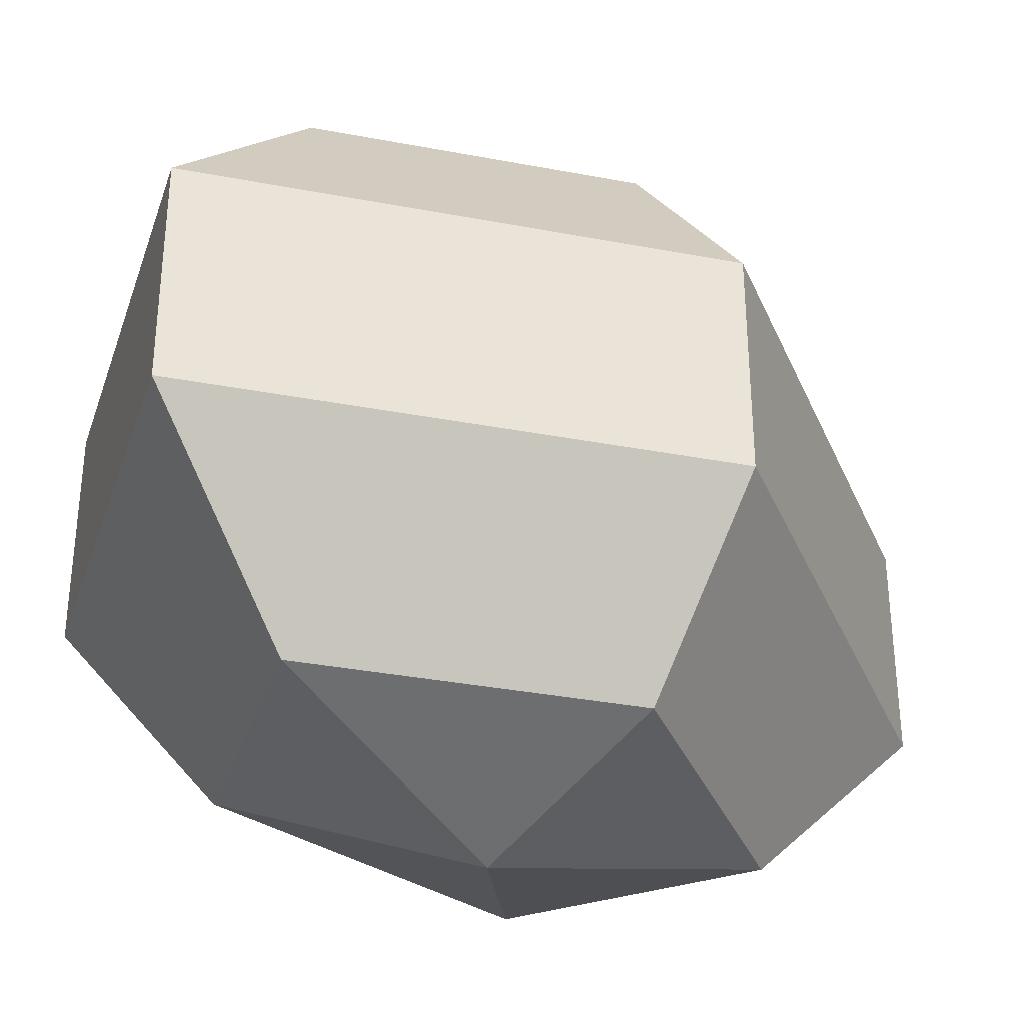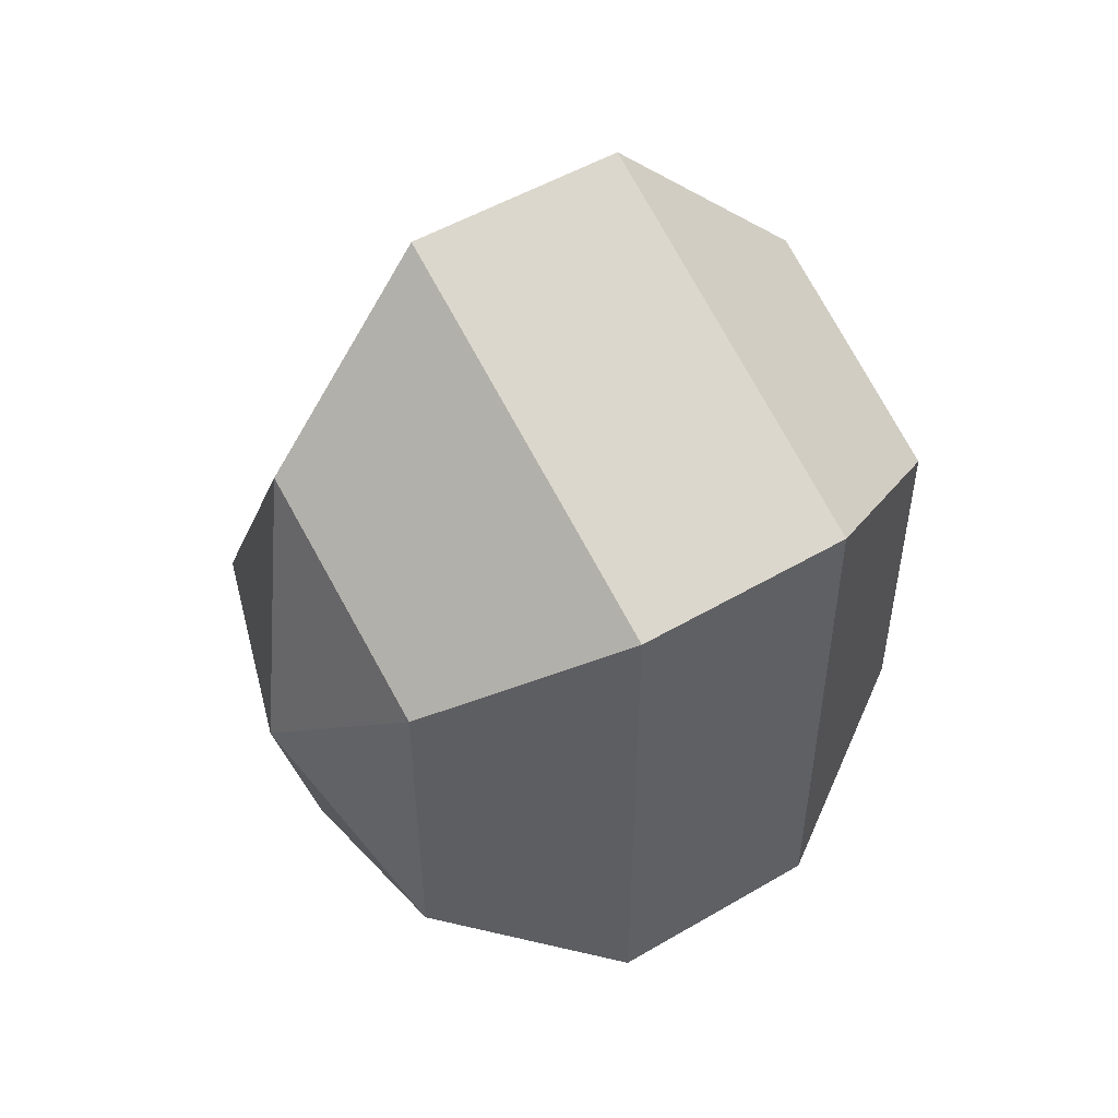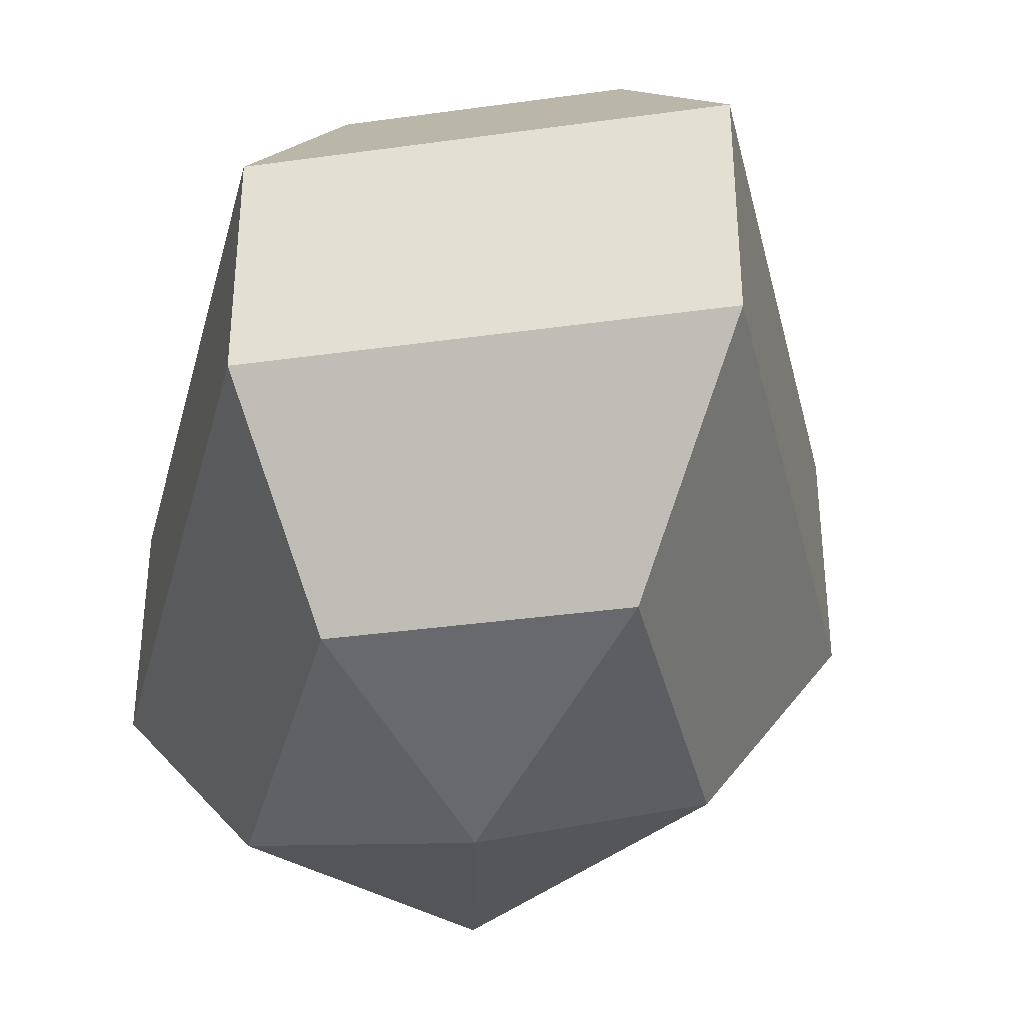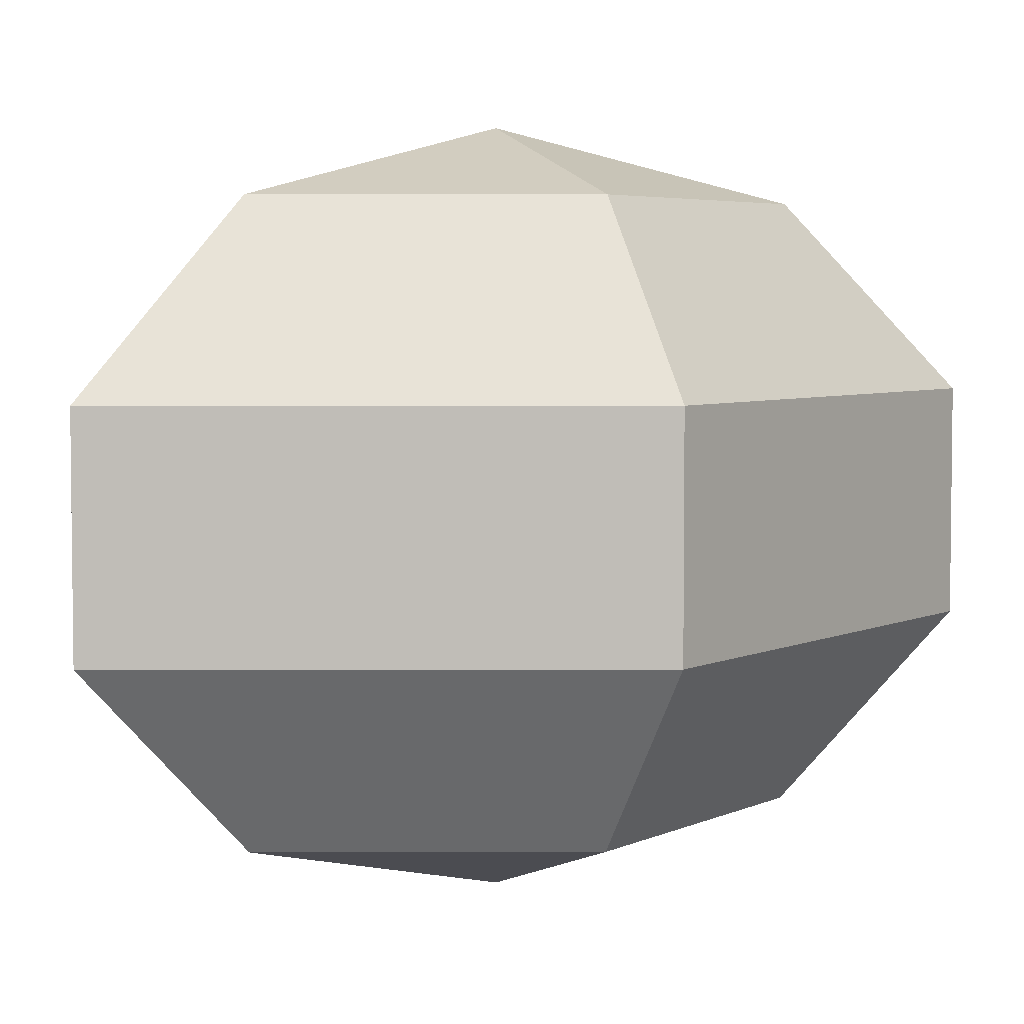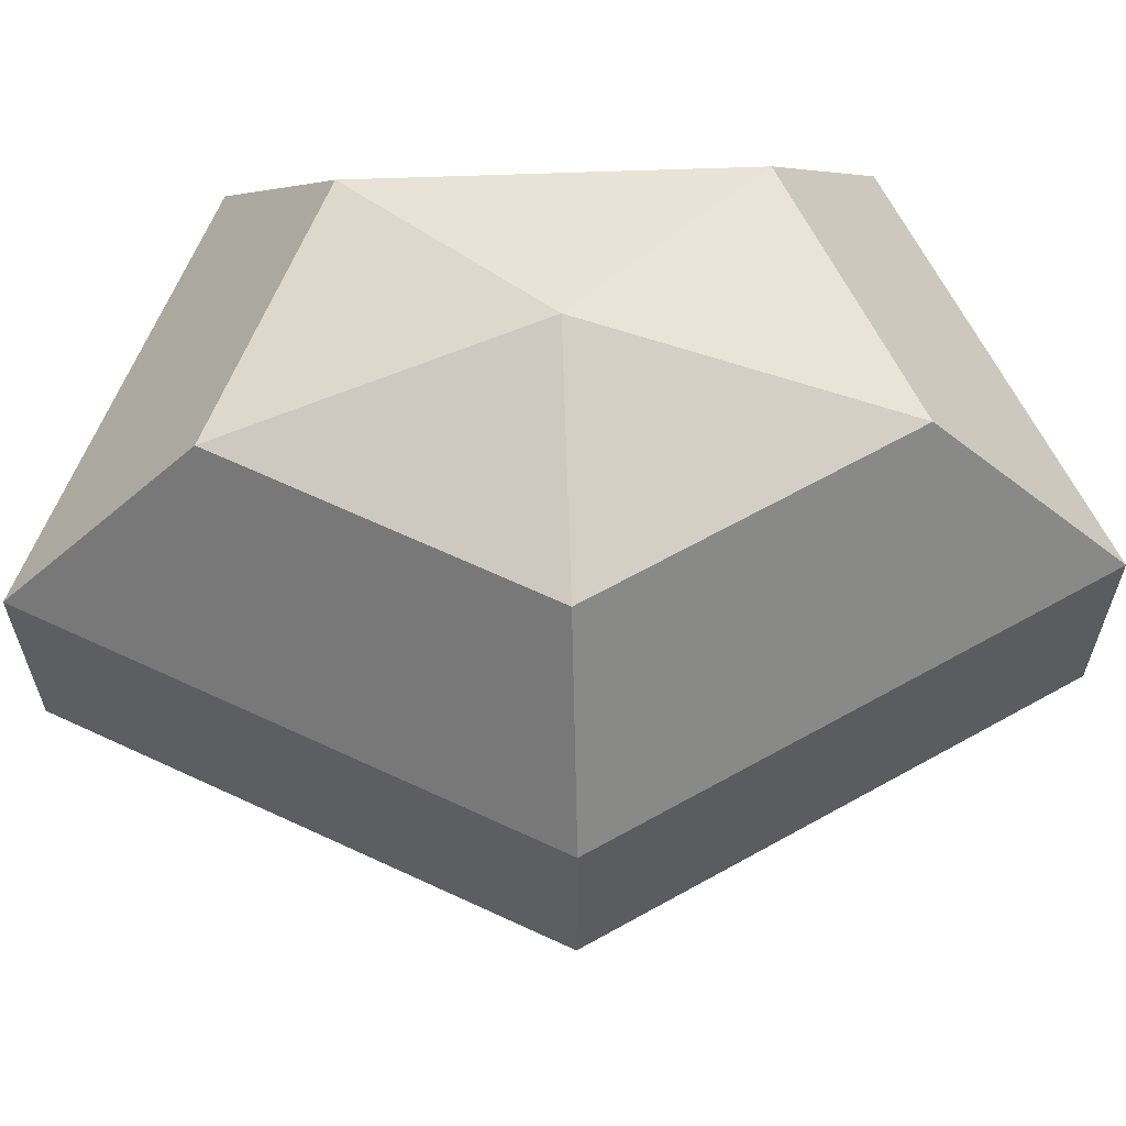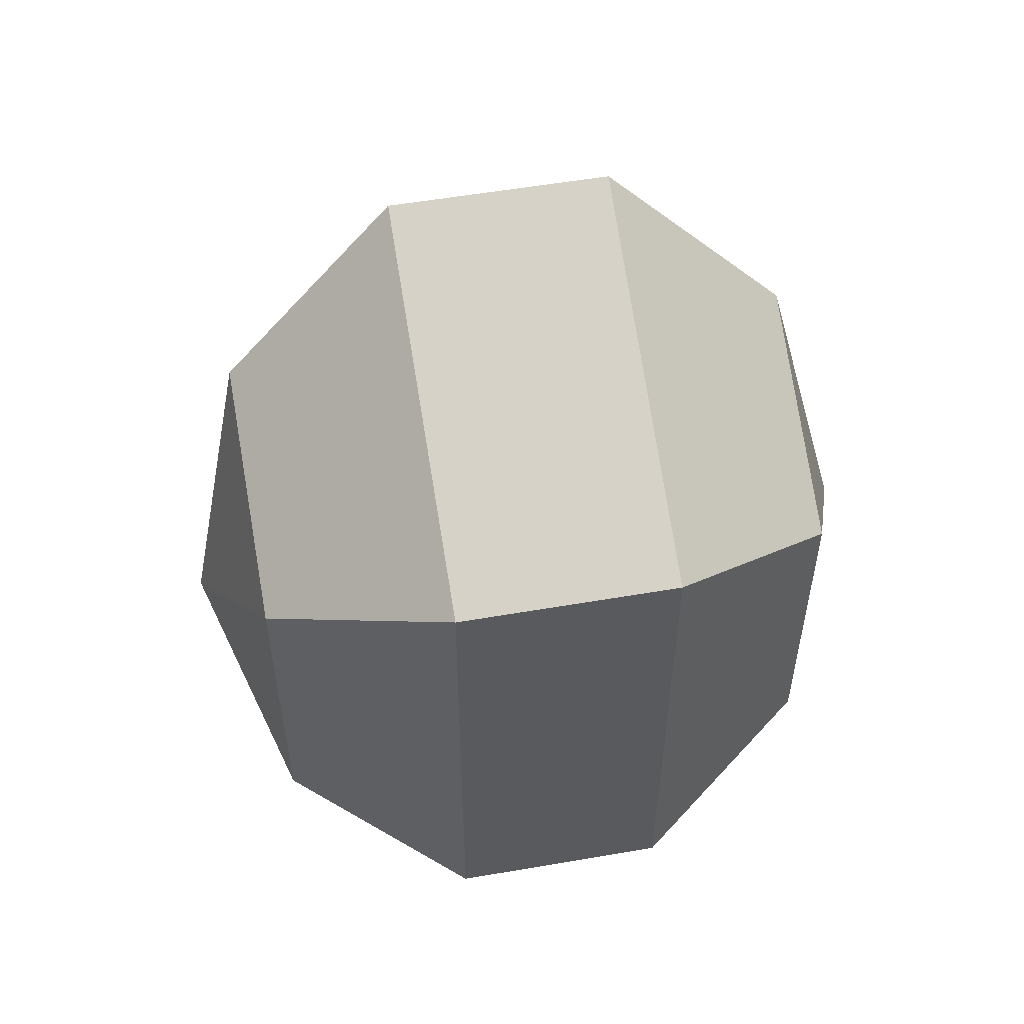
<metadata>
{"format":"obj","ext":"obj","renderer":"f3d","projection":"perspective","resolution":1024,"background":"white","views":[{"elev":-34.4,"azim":-131.8,"up":"+Z"},{"elev":51.4,"azim":57.5,"up":"+Y"},{"elev":-36.6,"azim":165.8,"up":"+Z"},{"elev":4.6,"azim":-117.8,"up":"+Z"},{"elev":63.9,"azim":-92.1,"up":"+Z"},{"elev":55.2,"azim":79.7,"up":"+Y"}]}
</metadata>
<code>
v 251 165 157
v 251 165 157
v 251 165 157
v 251 165 157
v 251 165 157
v 251 165 157
v 247.5 165 158.1
v 249.9 160.3 158.1
v 253.9 162.1 158.1
v 253.9 167.9 158.1
v 249.9 169.7 158.1
v 247.5 165 158.1
v 245.3 165 161.1
v 249.2 157.4 161.1
v 255.6 160.3 161.1
v 255.6 169.7 161.1
v 249.2 172.6 161.1
v 245.3 165 161.1
v 245.3 165 164.9
v 249.2 157.4 164.9
v 255.6 160.3 164.9
v 255.6 169.7 164.9
v 249.2 172.6 164.9
v 245.3 165 164.9
v 247.5 165 167.9
v 249.9 160.3 167.9
v 253.9 162.1 167.9
v 253.9 167.9 167.9
v 249.9 169.7 167.9
v 247.5 165 167.9
v 251 165 169
v 251 165 169
v 251 165 169
v 251 165 169
v 251 165 169
v 251 165 169
g foo
f 8 7 1
f 9 8 2
f 10 9 3
f 11 10 4
f 12 11 5
f 14 13 7
f 15 14 8
f 16 15 9
f 17 16 10
f 18 17 11
f 20 19 13
f 21 20 14
f 22 21 15
f 23 22 16
f 24 23 17
f 26 25 19
f 27 26 20
f 28 27 21
f 29 28 22
f 30 29 23
f 32 31 25
f 33 32 26
f 34 33 27
f 35 34 28
f 36 35 29
f 2 8 1
f 3 9 2
f 4 10 3
f 5 11 4
f 6 12 5
f 8 14 7
f 9 15 8
f 10 16 9
f 11 17 10
f 12 18 11
f 14 20 13
f 15 21 14
f 16 22 15
f 17 23 16
f 18 24 17
f 20 26 19
f 21 27 20
f 22 28 21
f 23 29 22
f 24 30 23
f 26 32 25
f 27 33 26
f 28 34 27
f 29 35 28
f 30 36 29
g

</code>
